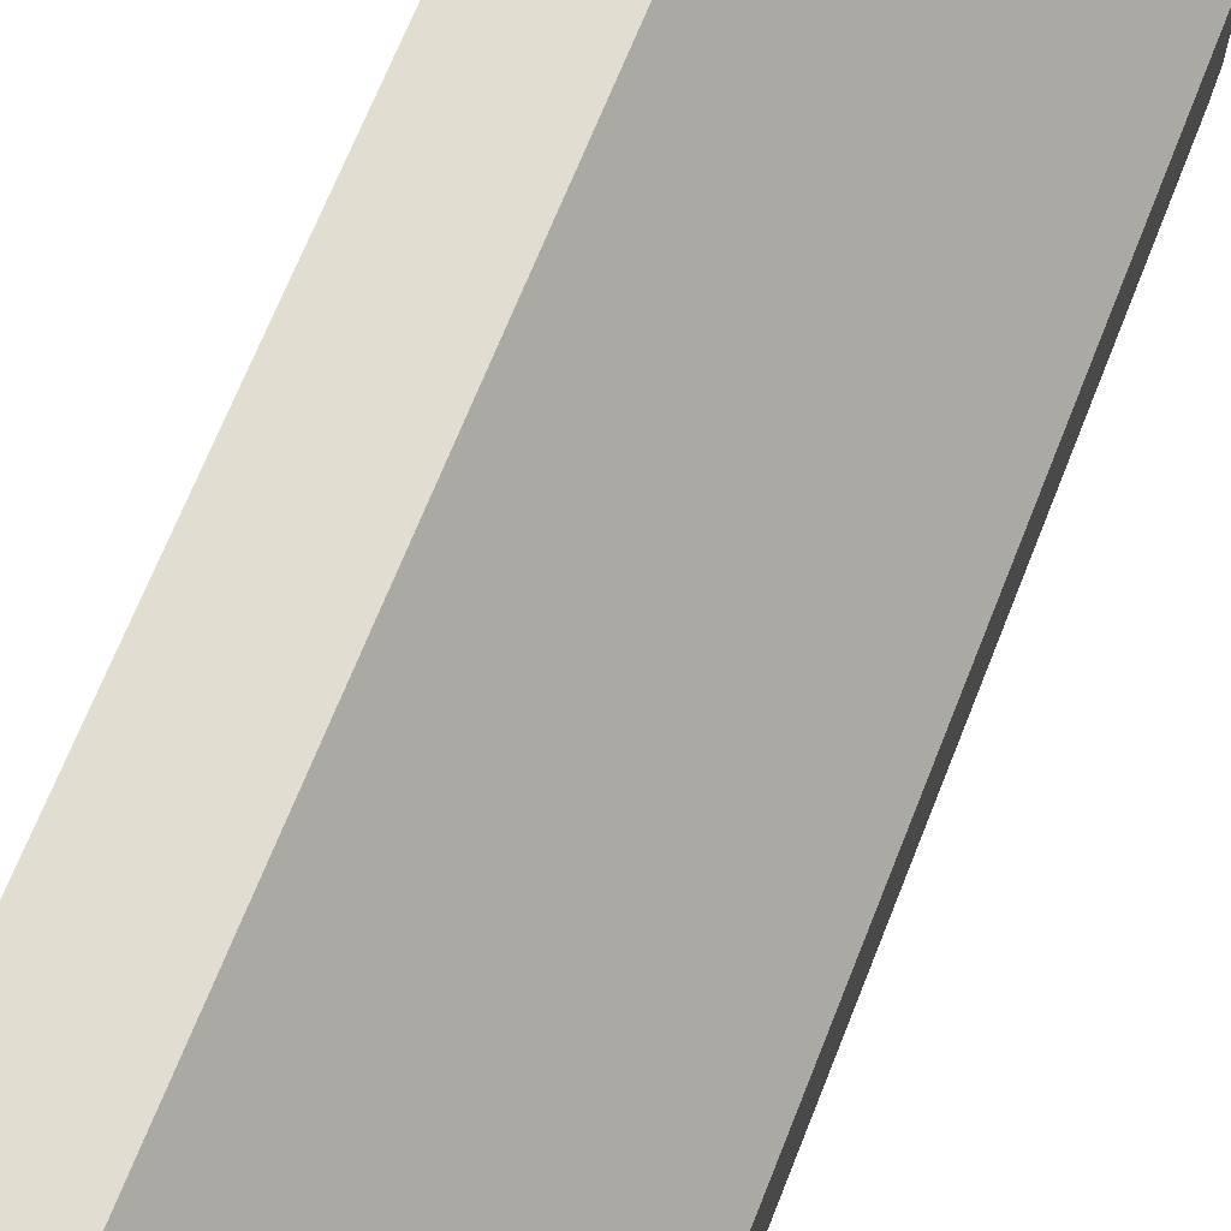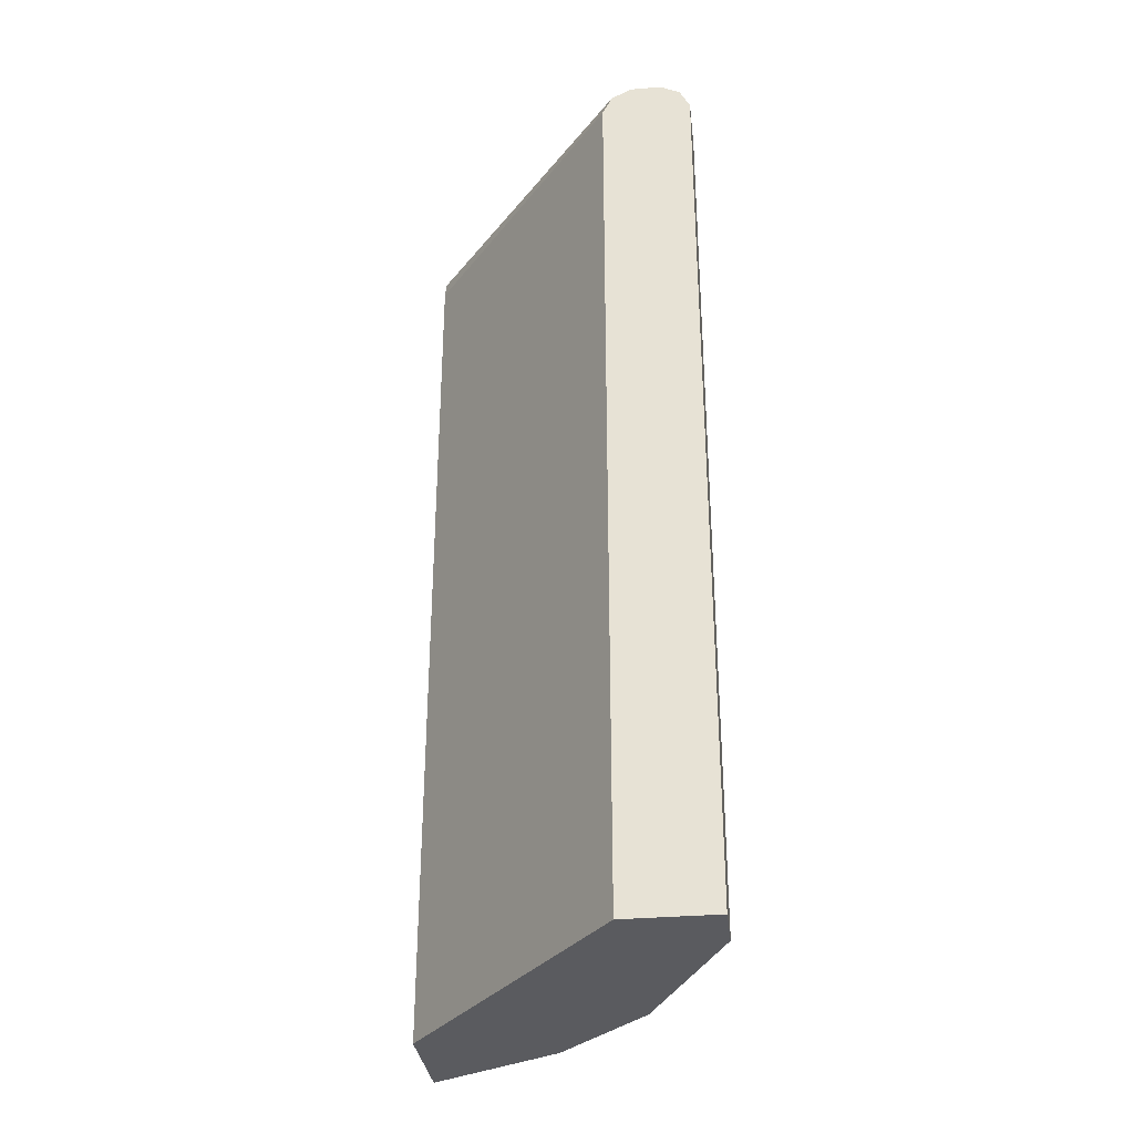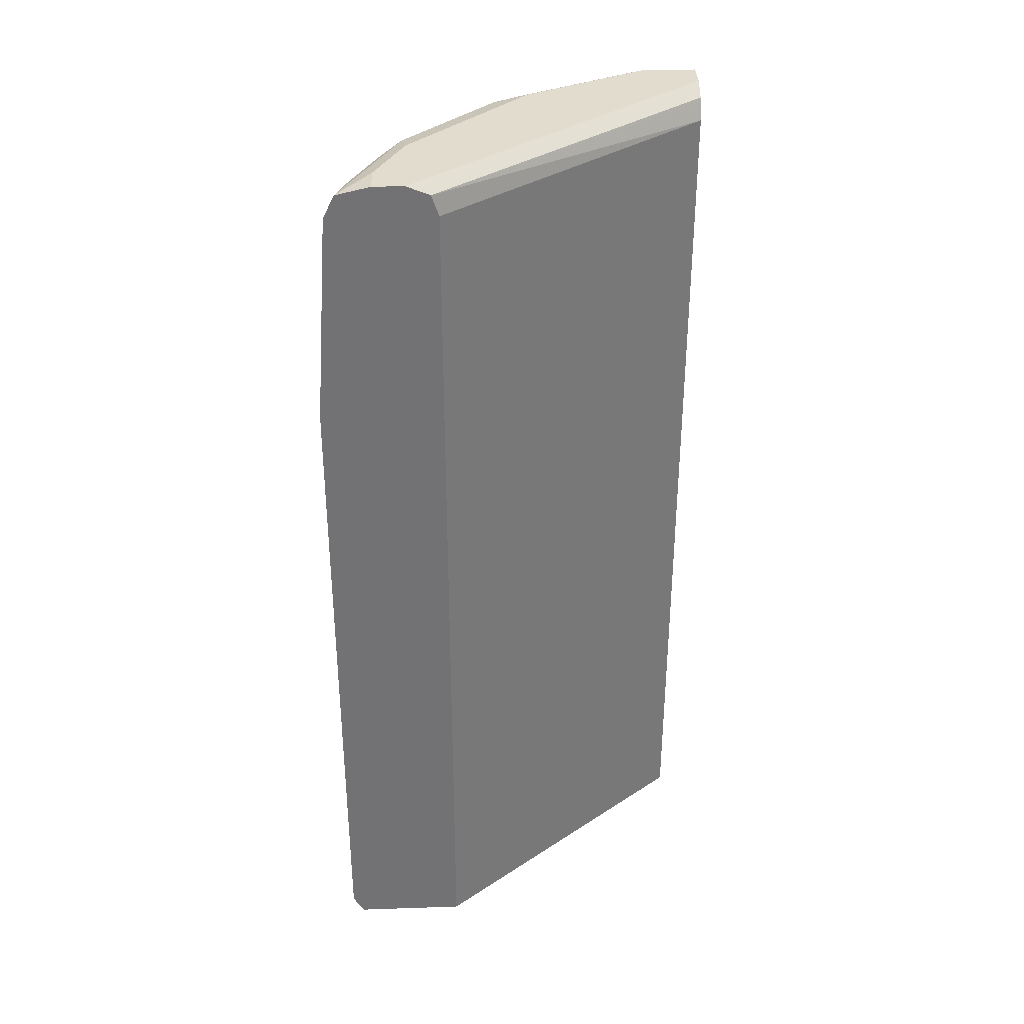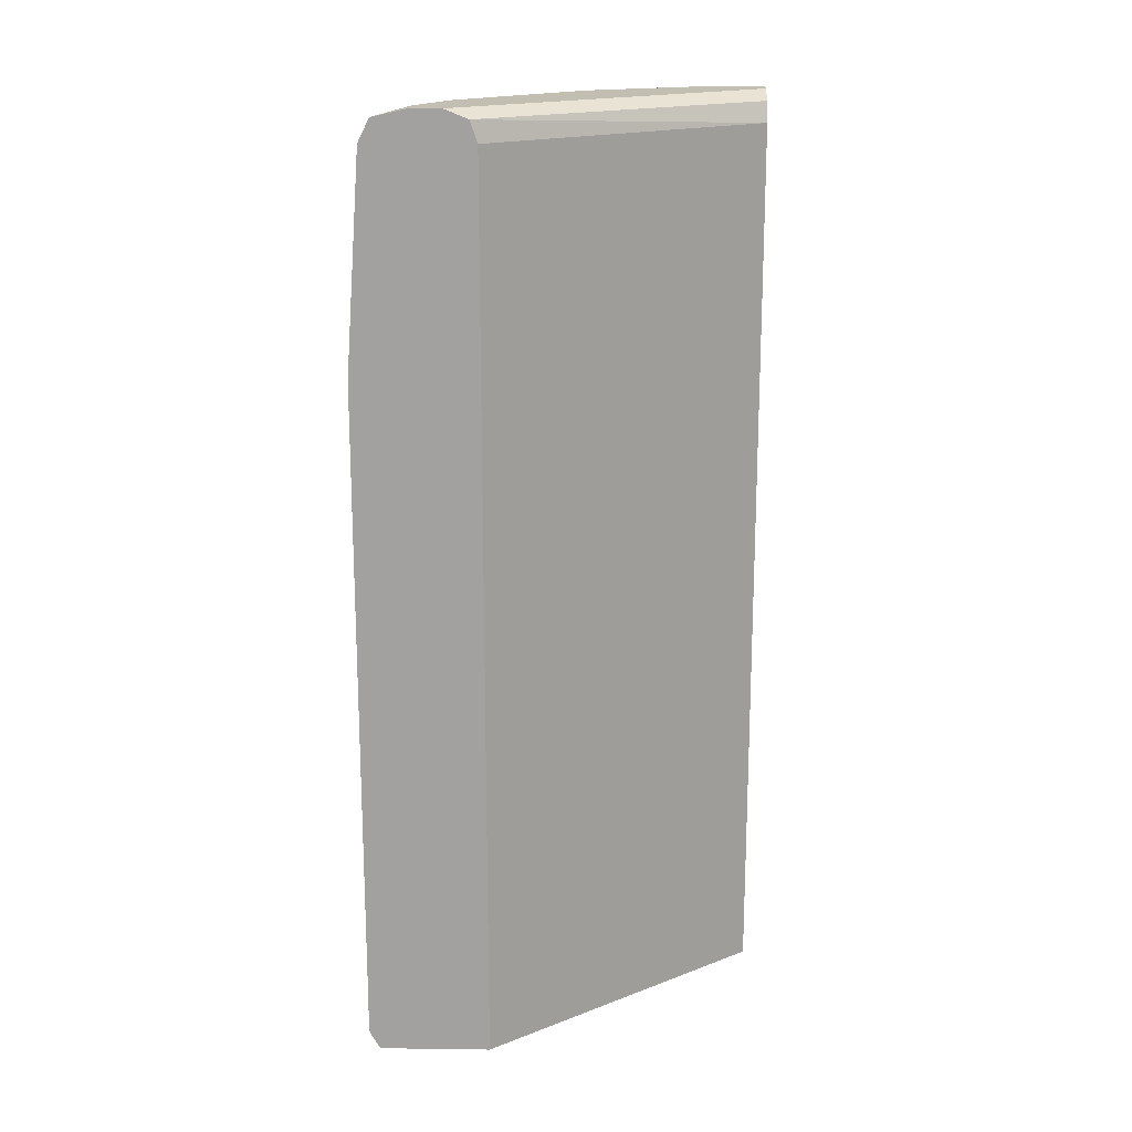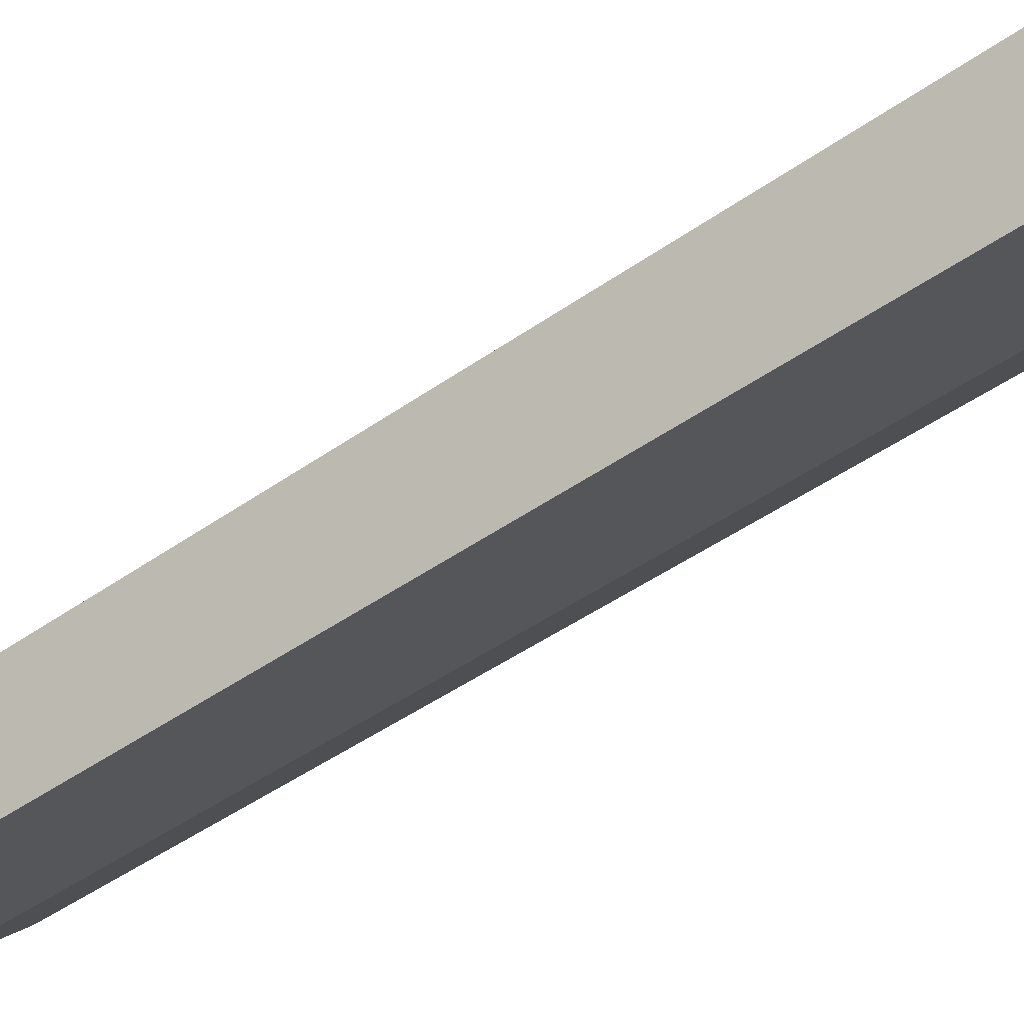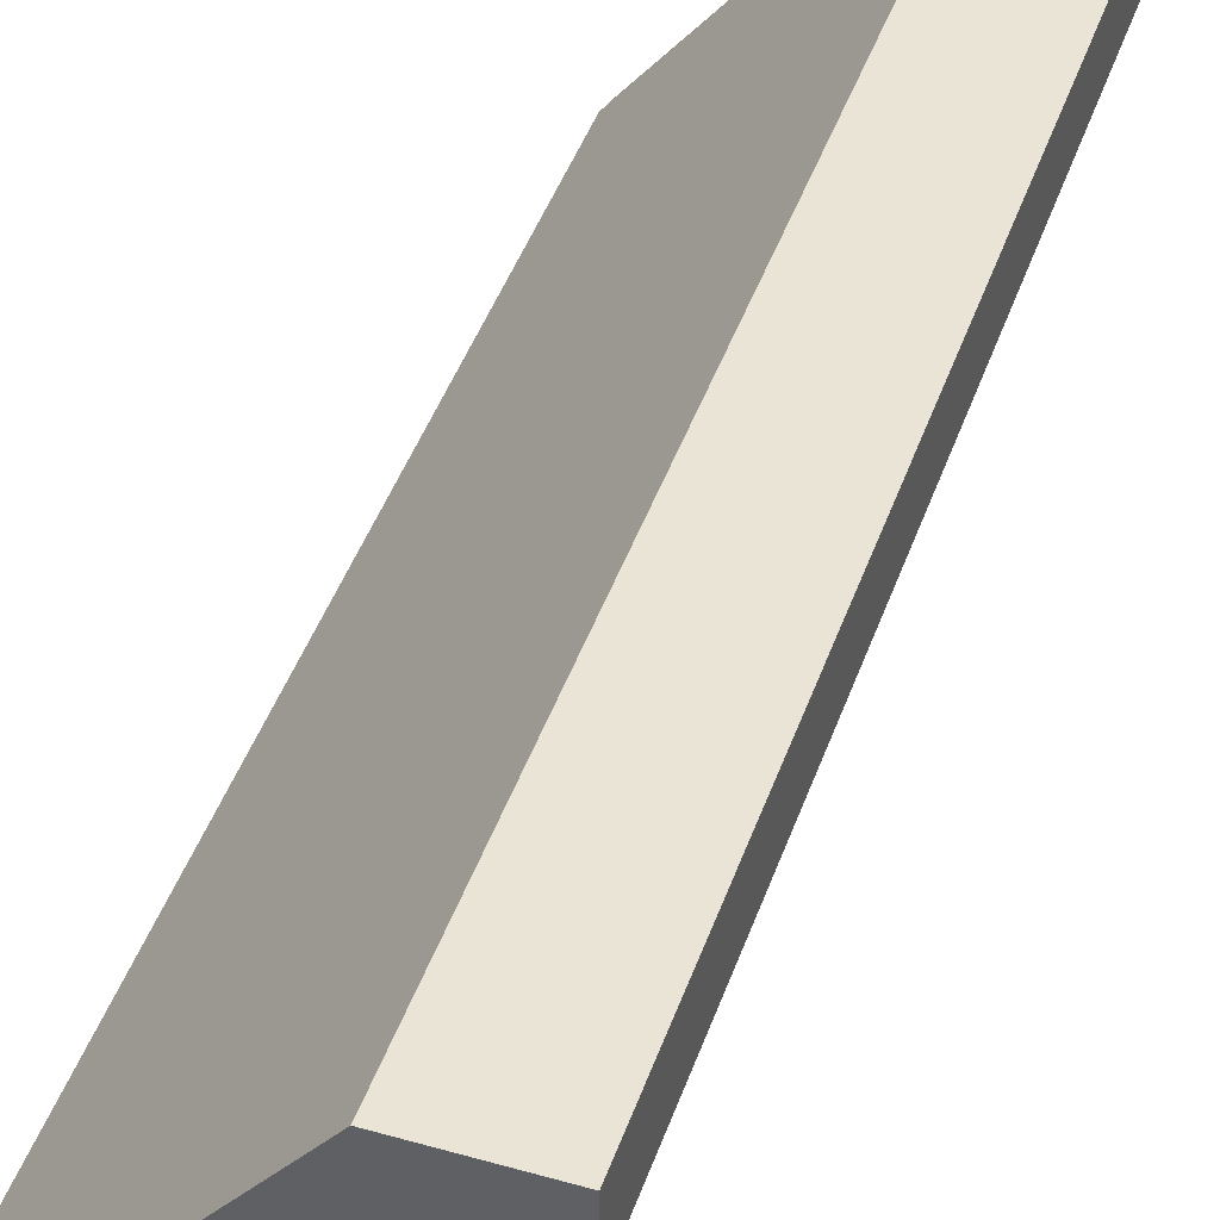
<metadata>
{"format":"obj","ext":"obj","renderer":"f3d","projection":"perspective","resolution":1024,"background":"white","views":[{"elev":68.6,"azim":-158.4,"up":"+Z"},{"elev":-32.8,"azim":6.8,"up":"+Y"},{"elev":34.6,"azim":-92.6,"up":"+Y"},{"elev":17.5,"azim":-88.5,"up":"+Y"},{"elev":-43.4,"azim":-49.7,"up":"+Z"},{"elev":43.9,"azim":18.5,"up":"+Z"}]}
</metadata>
<code>
v 0.4457 0.7322 0.1214
v 0.4457 0.7322 0.06365
v 0.4138 0.7322 0.1214
v 0.4669 0.7215 0.1214
v 0.4138 0.7322 -3.604e-05
v 0.4669 0.7215 0.05304
v 0.1593 0.7322 -0.191
v 0.1593 0.7223 -0.1668
v 0.3926 0.7215 0.1214
v 0.4715 0.7123 0.1214
v 0.382 0.7322 -0.06368
v 0.4351 0.7215 -0.01065
v 0.4775 0.7003 0.06365
v 0.1593 0.7322 -0.2228
v 0.382 0.7003 0.1214
v 0.3906 0.7176 0.1214
v 0.1593 0.7003 -0.1591
v 0.4775 0.7003 0.1214
v 0.4032 0.7215 -0.0743
v 0.382 0.7242 -0.09947
v 0.3502 0.7242 -0.1313
v 0.2865 0.7322 -0.1592
v 0.4032 0.7003 -0.08487
v 0.4775 -0.2429 0.06365
v 0.4284 -0.2429 -0.03459
v 0.191 0.7322 -0.2228
v 0.1593 0.7242 -0.2586
v 0.382 -0.2429 0.1214
v 0.1593 -0.2429 -0.1591
v 0.4775 -0.2429 0.1214
v 0.3979 0.7163 -0.08754
v 0.3926 0.7003 -0.1061
v 0.2865 0.7242 -0.195
v 0.3289 0.7003 -0.1698
v 0.2547 0.7322 -0.191
v 0.4072 -0.2429 -0.07705
v 0.2228 0.7242 -0.2268
v 0.2069 0.7163 -0.2467
v 0.1593 0.7239 -0.2587
v 0.1593 -0.2429 -0.2751
v 0.3926 -0.2429 -0.1061
v 0.2971 0.7003 -0.2016
v 0.2706 0.7163 -0.2149
v 0.3289 -0.2429 -0.1698
v 0.1593 0.7003 -0.2705
v 0.1593 0.4778 -0.2863
v 0.1593 -0.2228 -0.2863
v 0.2971 -0.2429 -0.2016
f 24 48 44
f 24 40 48
f 24 29 40
f 24 28 29
f 24 30 28
f 23 36 32
f 23 25 36
f 22 33 35
f 21 34 33
f 19 31 20
f 20 34 21
f 20 31 32
f 19 32 31
f 19 23 32
f 15 29 28
f 15 17 29
f 14 26 27
f 13 25 23
f 24 44 41
f 21 33 22
f 24 41 36
f 33 38 37
f 26 35 33
f 42 47 46
f 42 48 47
f 42 46 43
f 40 47 48
f 38 46 45
f 38 43 46
f 38 45 39
f 34 48 42
f 34 44 48
f 24 36 25
f 13 24 25
f 33 42 43
f 33 34 42
f 32 44 34
f 32 41 44
f 32 36 41
f 27 38 39
f 27 37 38
f 26 37 27
f 26 33 37
f 33 43 38
f 13 30 24
f 20 32 34
f 13 23 19
f 2 12 5
f 2 6 12
f 1 6 2
f 1 4 6
f 1 10 4
f 1 18 10
f 1 30 18
f 1 28 30
f 1 15 28
f 3 7 8
f 1 9 16
f 1 7 3
f 1 14 7
f 1 26 14
f 1 35 26
f 1 22 35
f 1 11 22
f 1 5 11
f 1 2 5
f 13 18 30
f 1 3 9
f 3 8 9
f 1 16 15
f 5 12 19
f 12 13 19
f 4 10 6
f 11 21 22
f 11 20 21
f 11 19 20
f 10 18 13
f 8 17 15
f 8 15 16
f 7 17 8
f 7 29 17
f 8 16 9
f 7 47 40
f 7 46 47
f 7 45 46
f 7 39 45
f 7 27 39
f 7 14 27
f 6 13 12
f 7 40 29
f 6 10 13
f 5 19 11

</code>
